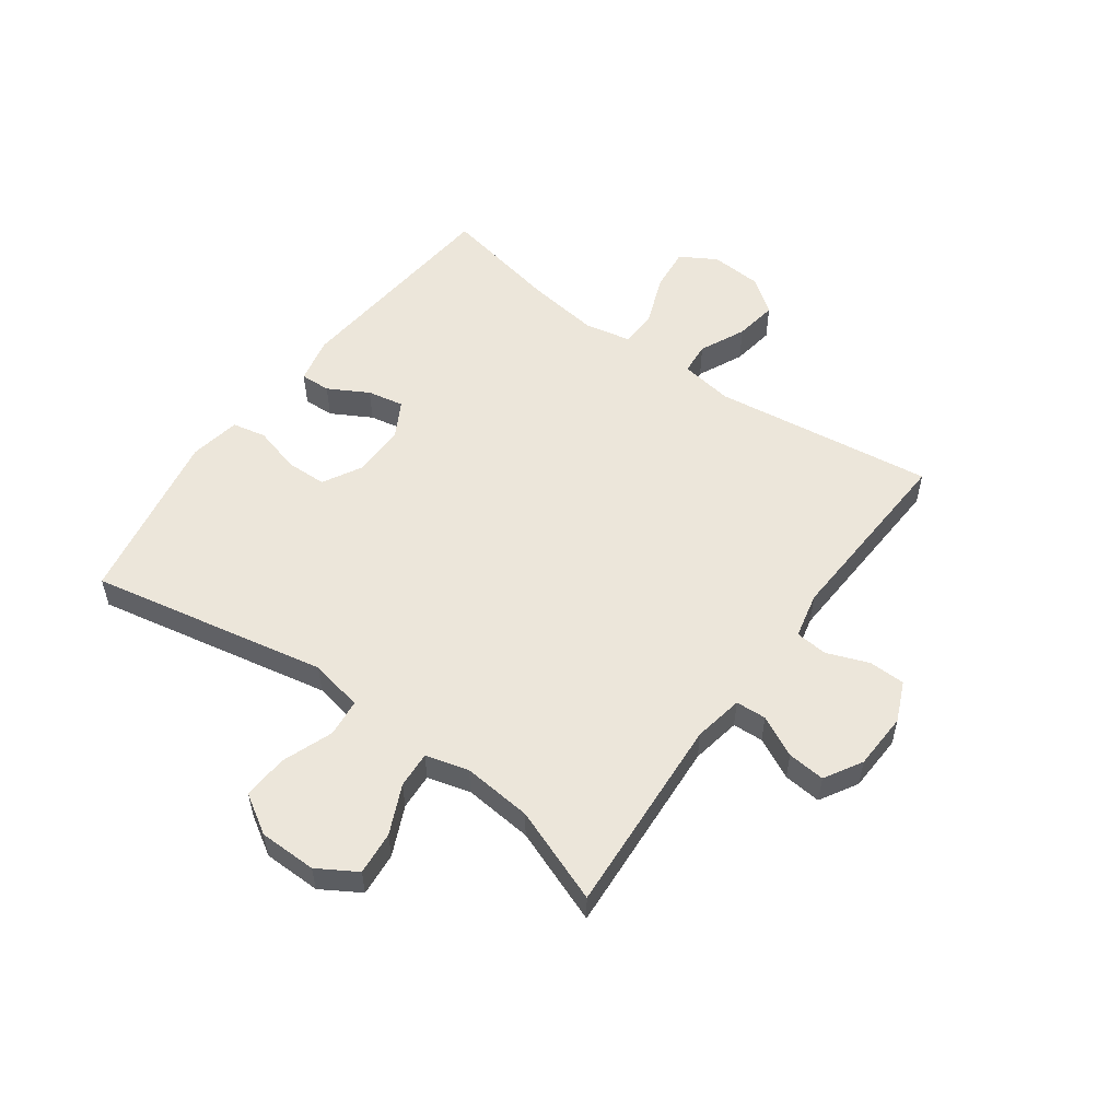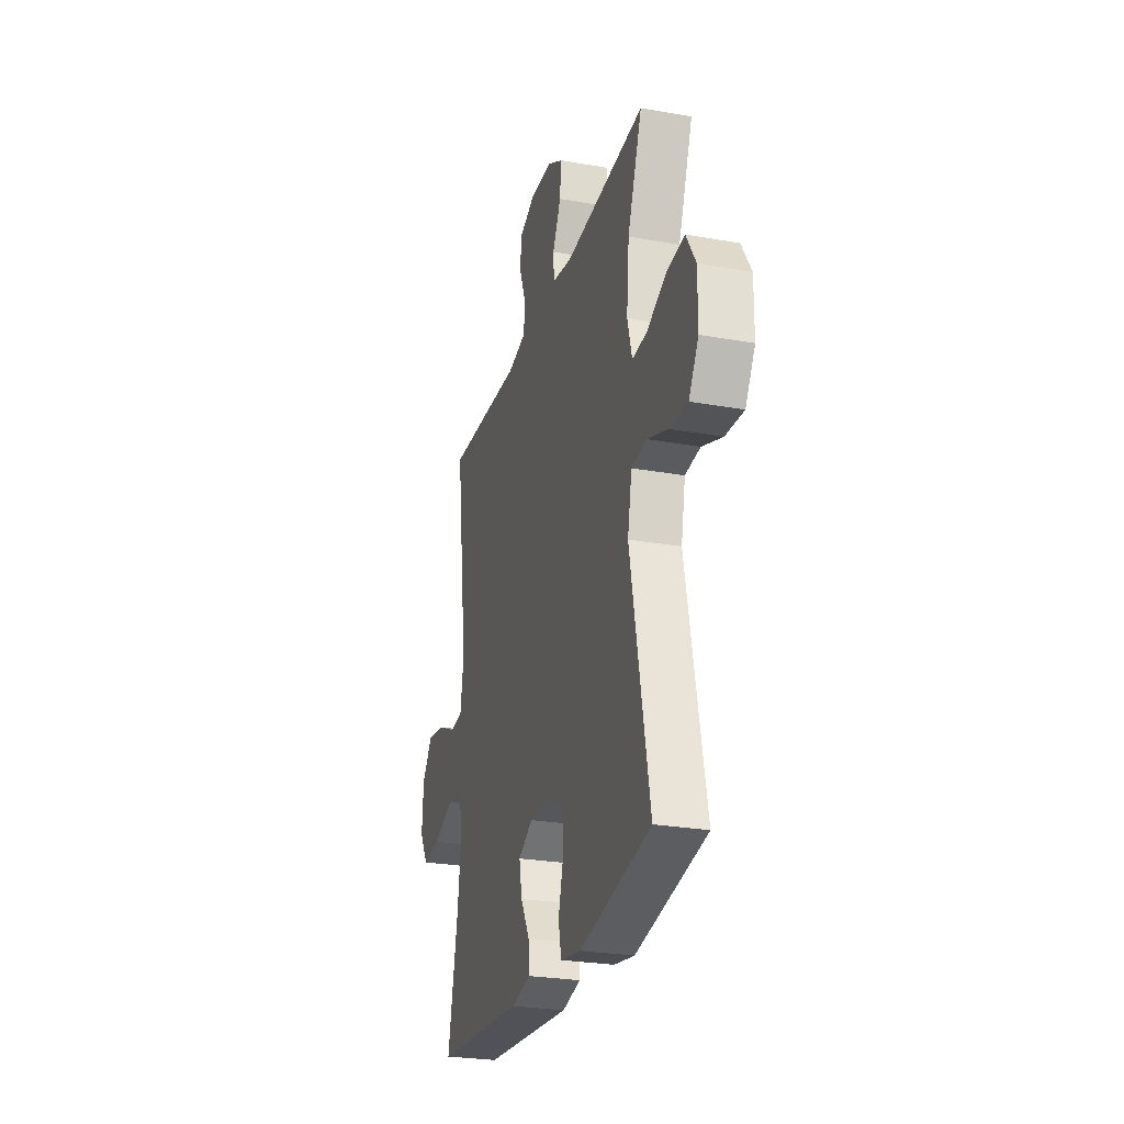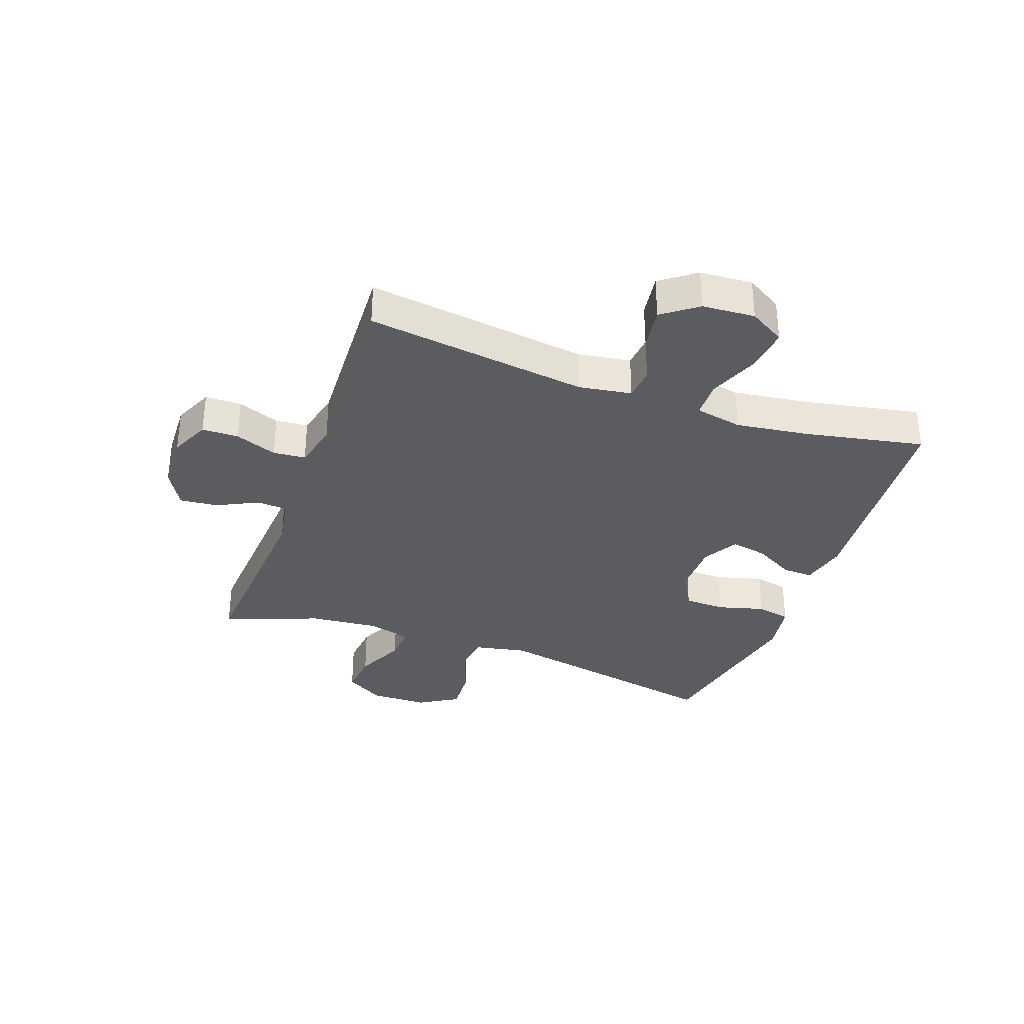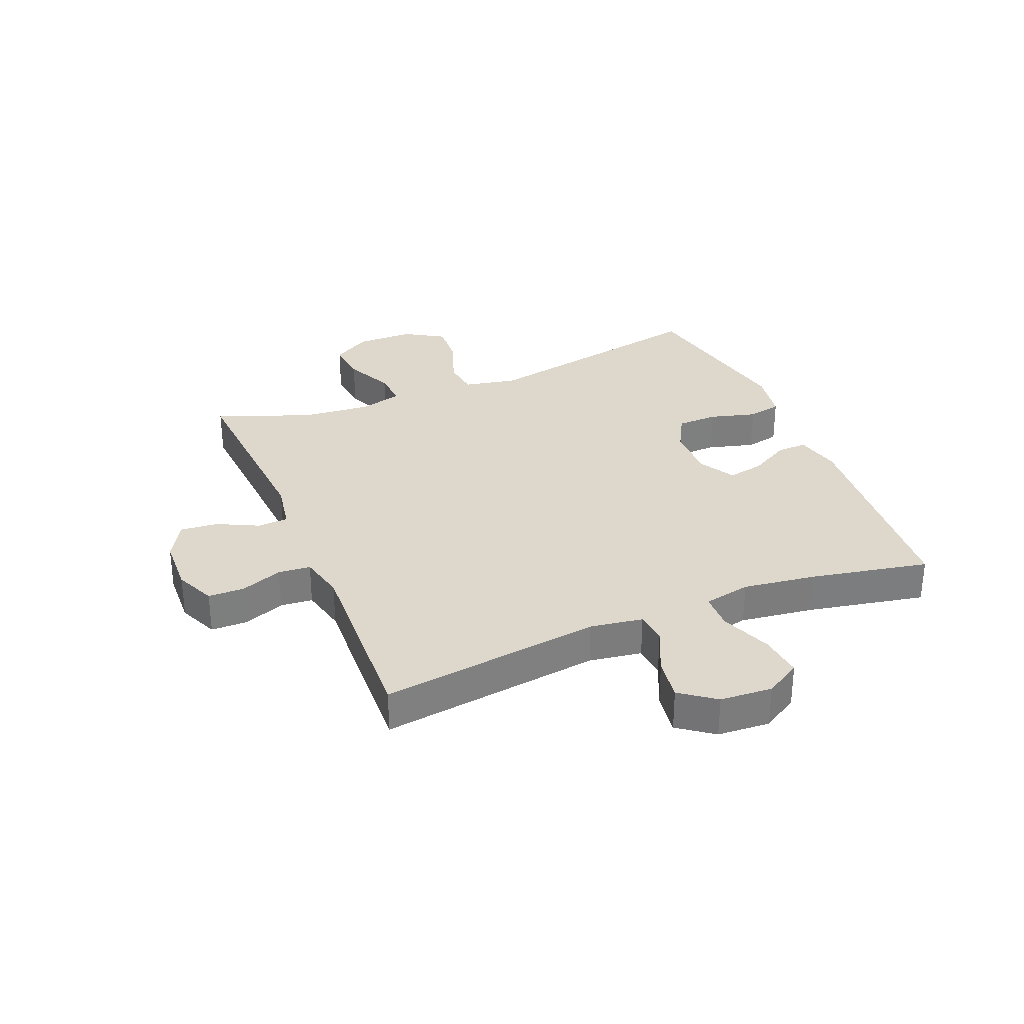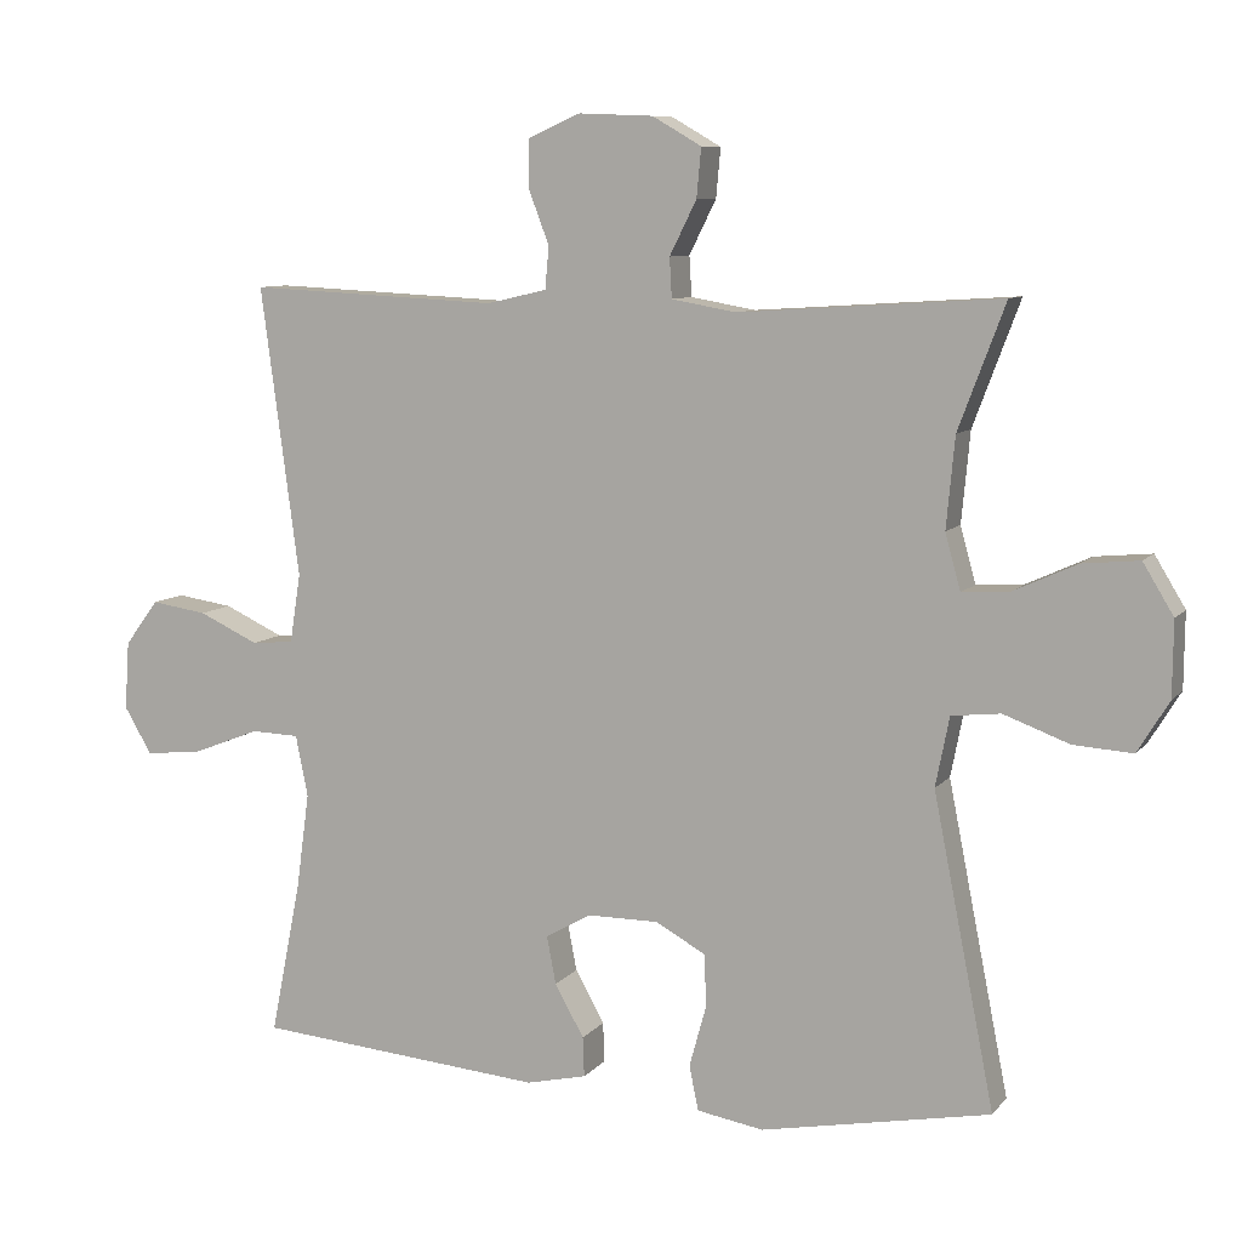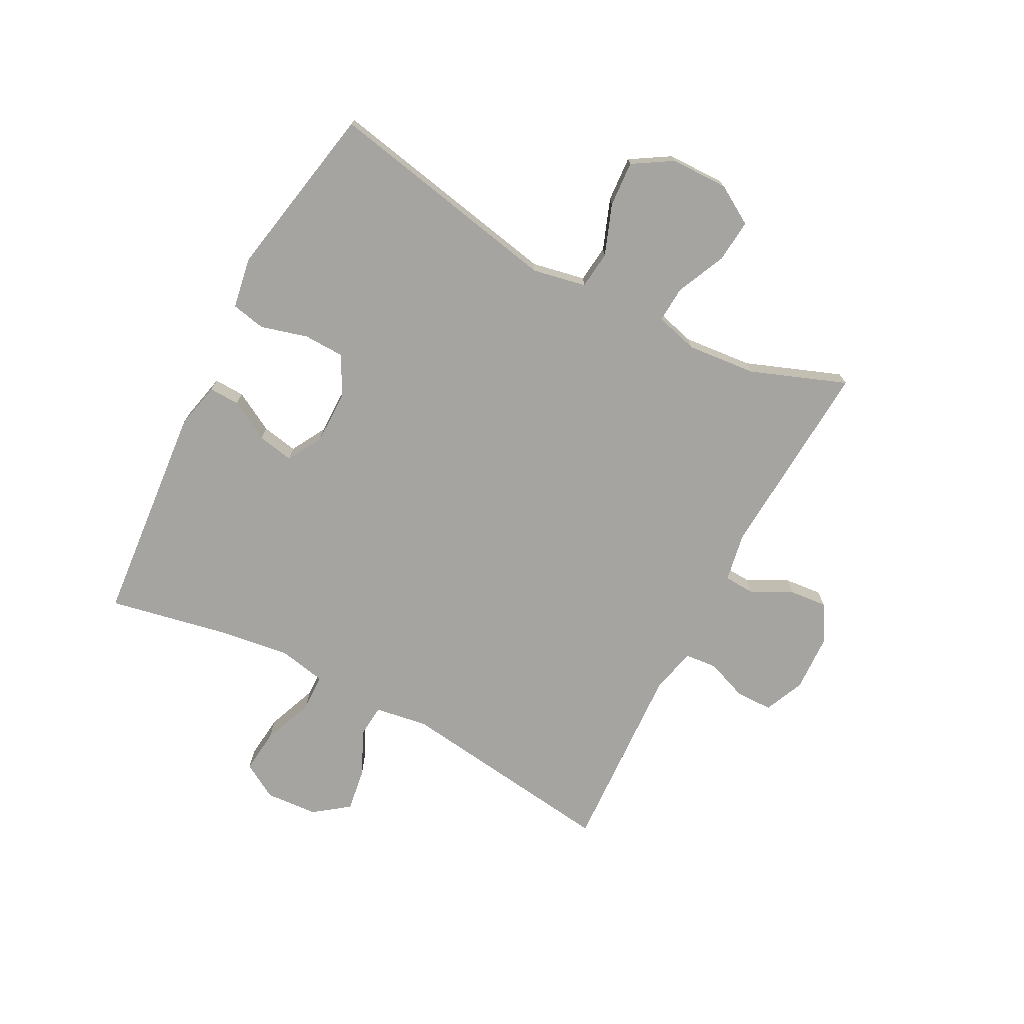
<metadata>
{"format":"obj","ext":"obj","renderer":"f3d","projection":"perspective","resolution":1024,"background":"white","views":[{"elev":54.4,"azim":-54.0,"up":"+Y"},{"elev":-26.4,"azim":-105.7,"up":"+Z"},{"elev":-33.6,"azim":70.1,"up":"+Y"},{"elev":31.4,"azim":67.5,"up":"+Y"},{"elev":8.6,"azim":-158.2,"up":"+Z"},{"elev":-73.3,"azim":-117.6,"up":"+Y"}]}
</metadata>
<code>
v -0.5 0.07 0.5
v -0.159 0.07 0.478
v -0.075 0.07 0.493
v -0.072 0.07 0.545
v -0.107 0.07 0.615
v -0.113 0.07 0.679
v -0.049 0.07 0.716
v 0.048 0.07 0.72
v 0.116 0.07 0.69
v 0.117 0.07 0.628
v 0.09 0.07 0.557
v 0.095 0.07 0.502
v 0.173 0.07 0.484
v 0.5 0.07 0.5
v 0.45 0.07 0.123
v 0.464 0.07 0.033
v 0.519 0.07 0.028
v 0.597 0.07 0.064
v 0.67 0.07 0.075
v 0.714 0.07 0.016
v 0.72 0.07 -0.073
v 0.684 0.07 -0.134
v 0.609 0.07 -0.126
v 0.522 0.07 -0.092
v 0.459 0.07 -0.094
v 0.443 0.07 -0.174
v 0.46 0.07 -0.299
v 0.5 0.07 -0.5
v 0.123 0.07 -0.533
v 0.044 0.07 -0.515
v 0.046 0.07 -0.463
v 0.084 0.07 -0.395
v 0.096 0.07 -0.333
v 0.036 0.07 -0.299
v -0.056 0.07 -0.299
v -0.122 0.07 -0.335
v -0.124 0.07 -0.404
v -0.102 0.07 -0.484
v -0.114 0.07 -0.542
v -0.201 0.07 -0.557
v -0.5 0.07 -0.5
v -0.42 0.07 -0.096
v -0.438 0.07 -0.005
v -0.502 0.07 0.002
v -0.588 0.07 -0.03
v -0.665 0.07 -0.035
v -0.706 0.07 0.032
v -0.707 0.07 0.13
v -0.667 0.07 0.196
v -0.593 0.07 0.189
v -0.51 0.07 0.151
v -0.448 0.07 0.147
v -0.428 0.07 0.22
v -0.439 0.07 0.338
v -0.5 0 0.5
v -0.159 0 0.478
v -0.075 0 0.493
v -0.072 0 0.545
v -0.107 0 0.615
v -0.113 0 0.679
v -0.049 0 0.716
v 0.048 0 0.72
v 0.116 0 0.69
v 0.117 0 0.628
v 0.09 0 0.557
v 0.095 0 0.502
v 0.173 0 0.484
v 0.5 0 0.5
v 0.45 0 0.123
v 0.464 0 0.033
v 0.519 0 0.028
v 0.597 0 0.064
v 0.67 0 0.075
v 0.714 0 0.016
v 0.72 0 -0.073
v 0.684 0 -0.134
v 0.609 0 -0.126
v 0.522 0 -0.092
v 0.459 0 -0.094
v 0.443 0 -0.174
v 0.46 0 -0.299
v 0.5 0 -0.5
v 0.123 0 -0.533
v 0.044 0 -0.515
v 0.046 0 -0.463
v 0.084 0 -0.395
v 0.096 0 -0.333
v 0.036 0 -0.299
v -0.056 0 -0.299
v -0.122 0 -0.335
v -0.124 0 -0.404
v -0.102 0 -0.484
v -0.114 0 -0.542
v -0.201 0 -0.557
v -0.5 0 -0.5
v -0.42 0 -0.096
v -0.438 0 -0.005
v -0.502 0 0.002
v -0.588 0 -0.03
v -0.665 0 -0.035
v -0.706 0 0.032
v -0.707 0 0.13
v -0.667 0 0.196
v -0.593 0 0.189
v -0.51 0 0.151
v -0.448 0 0.147
v -0.428 0 0.22
v -0.439 0 0.338
f 49 50 51
f 48 49 51
f 47 48 51
f 46 47 51
f 45 46 51
f 44 45 51
f 43 44 51 52
f 42 43 52 53
f 40 41 42
f 39 40 42
f 38 39 42
f 37 38 42
f 36 37 42 53
f 30 31 32
f 29 30 32
f 28 29 32
f 27 28 32
f 26 27 32 33
f 25 26 33 34
f 22 23 24
f 21 22 24
f 20 21 24
f 19 20 24
f 18 19 24
f 17 18 24
f 16 17 24 25
f 25 34 35
f 16 25 35
f 15 16 35
f 9 10 11
f 8 9 11
f 7 8 11
f 6 7 11
f 5 6 11
f 4 5 11
f 3 4 11 12
f 2 3 12 13
f 54 1 2
f 36 53 54
f 35 36 54
f 15 35 54
f 14 15 54
f 13 14 54
f 2 13 54
f 105 104 103
f 105 103 102
f 105 102 101
f 105 101 100
f 105 100 99
f 105 99 98
f 106 105 98 97
f 107 106 97 96
f 96 95 94
f 96 94 93
f 96 93 92
f 96 92 91
f 107 96 91 90
f 86 85 84
f 86 84 83
f 86 83 82
f 86 82 81
f 87 86 81 80
f 88 87 80 79
f 78 77 76
f 78 76 75
f 78 75 74
f 78 74 73
f 78 73 72
f 78 72 71
f 79 78 71 70
f 89 88 79
f 89 79 70
f 89 70 69
f 65 64 63
f 65 63 62
f 65 62 61
f 65 61 60
f 65 60 59
f 65 59 58
f 66 65 58 57
f 67 66 57 56
f 56 55 108
f 108 107 90
f 108 90 89
f 108 89 69
f 108 69 68
f 108 68 67
f 108 67 56
f 1 55 56 2
f 2 56 57 3
f 3 57 58 4
f 4 58 59 5
f 5 59 60 6
f 6 60 61 7
f 7 61 62 8
f 8 62 63 9
f 9 63 64 10
f 10 64 65 11
f 11 65 66 12
f 12 66 67 13
f 13 67 68 14
f 14 68 69 15
f 15 69 70 16
f 16 70 71 17
f 17 71 72 18
f 18 72 73 19
f 19 73 74 20
f 20 74 75 21
f 21 75 76 22
f 22 76 77 23
f 23 77 78 24
f 24 78 79 25
f 25 79 80 26
f 26 80 81 27
f 27 81 82 28
f 28 82 83 29
f 29 83 84 30
f 30 84 85 31
f 31 85 86 32
f 32 86 87 33
f 33 87 88 34
f 34 88 89 35
f 35 89 90 36
f 36 90 91 37
f 37 91 92 38
f 38 92 93 39
f 39 93 94 40
f 40 94 95 41
f 41 95 96 42
f 42 96 97 43
f 43 97 98 44
f 44 98 99 45
f 45 99 100 46
f 46 100 101 47
f 47 101 102 48
f 48 102 103 49
f 49 103 104 50
f 50 104 105 51
f 51 105 106 52
f 52 106 107 53
f 53 107 108 54
f 54 108 55 1

</code>
